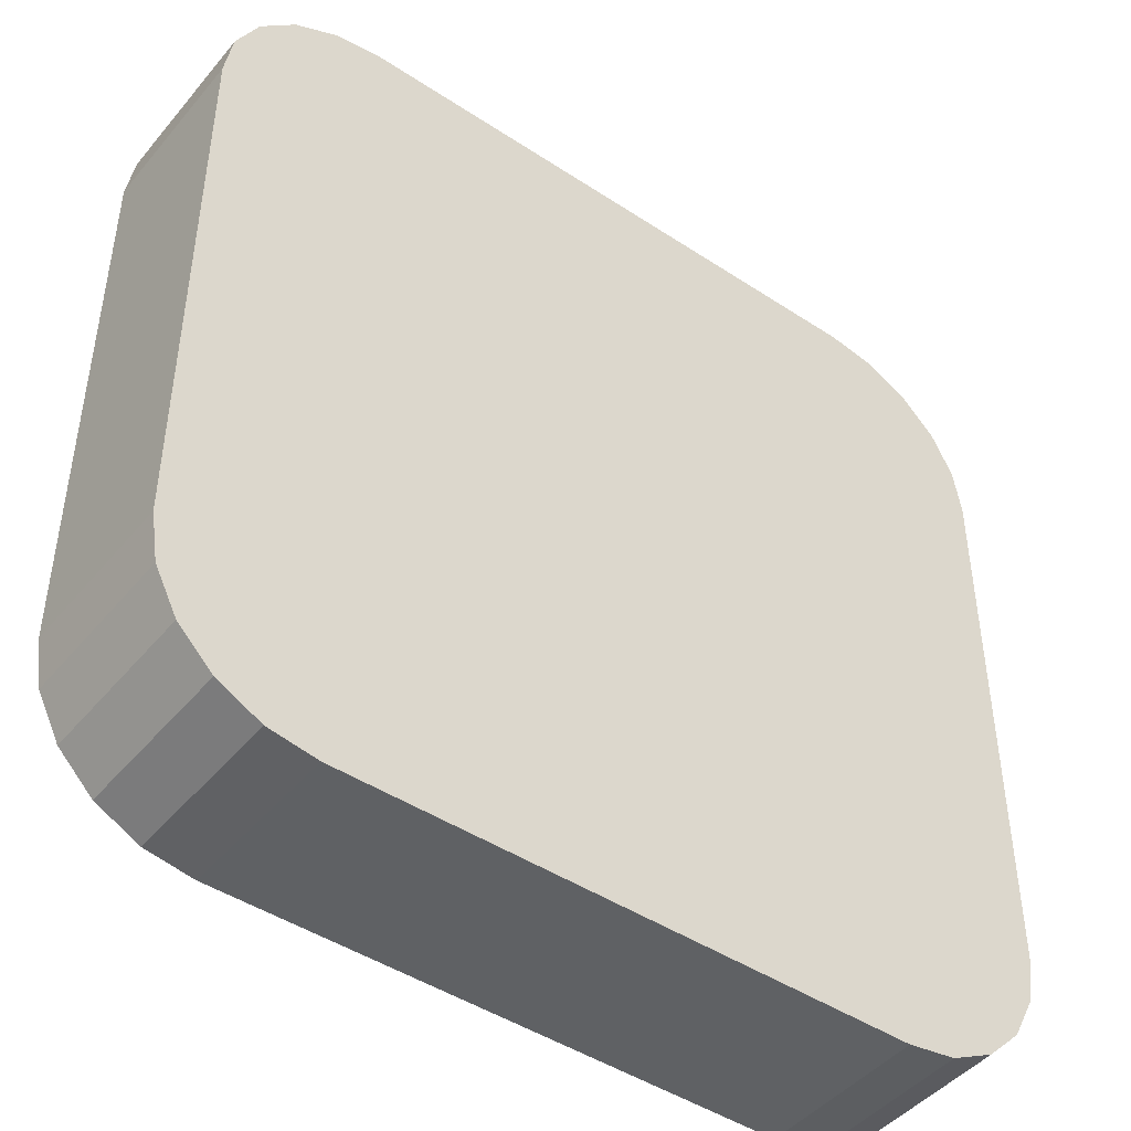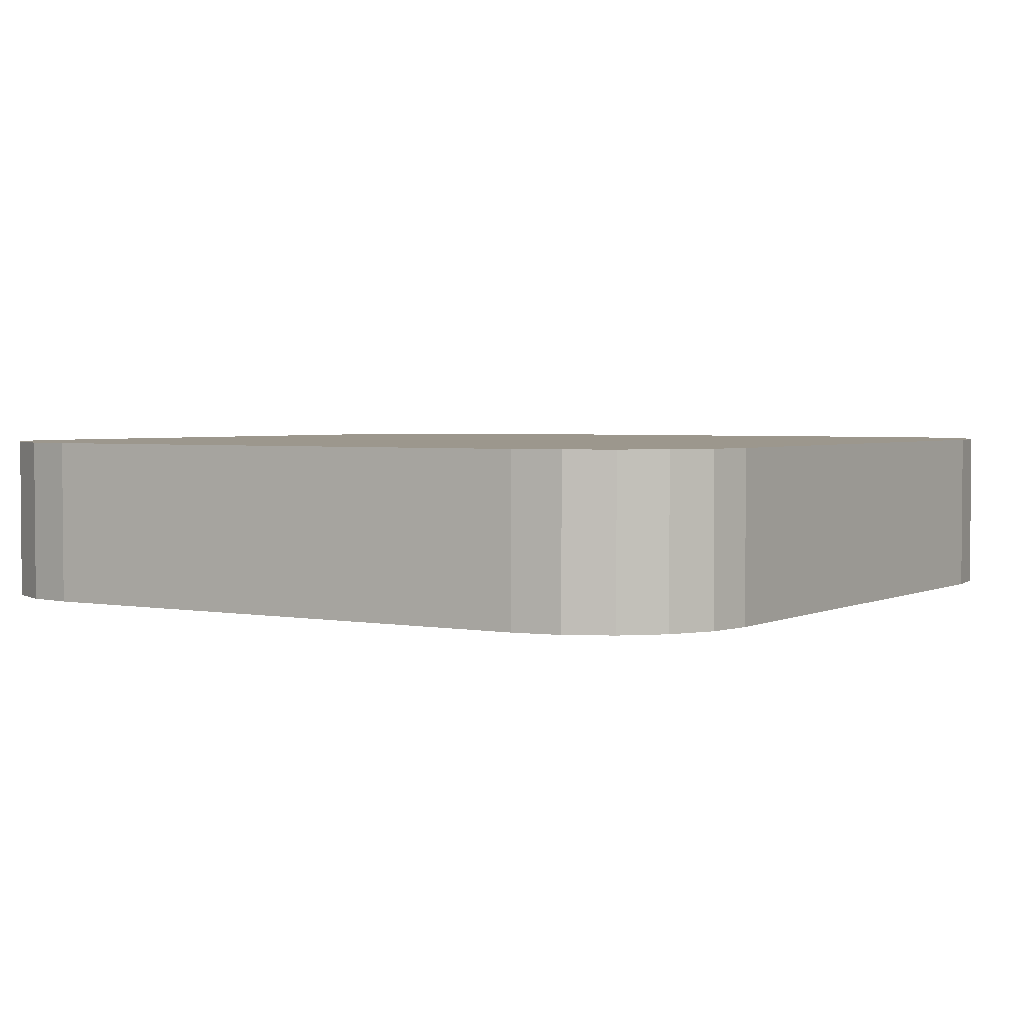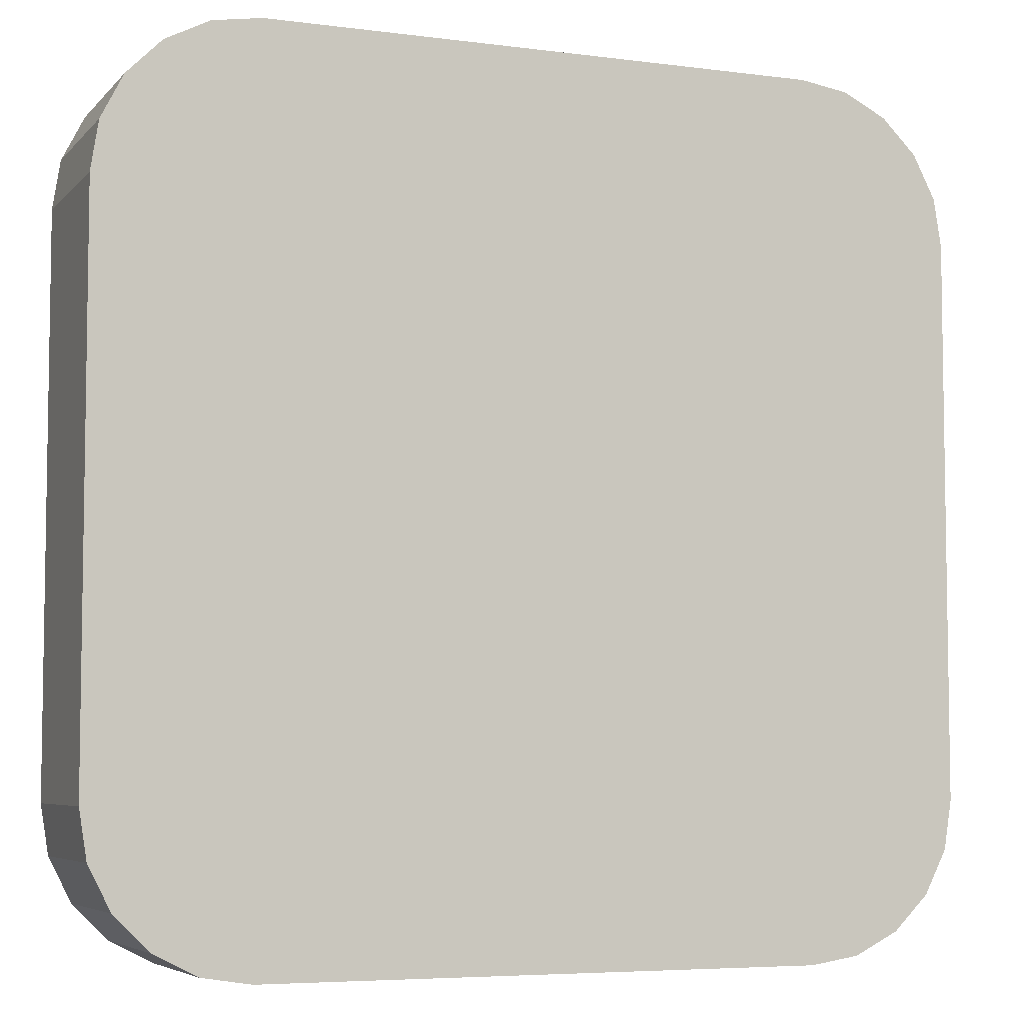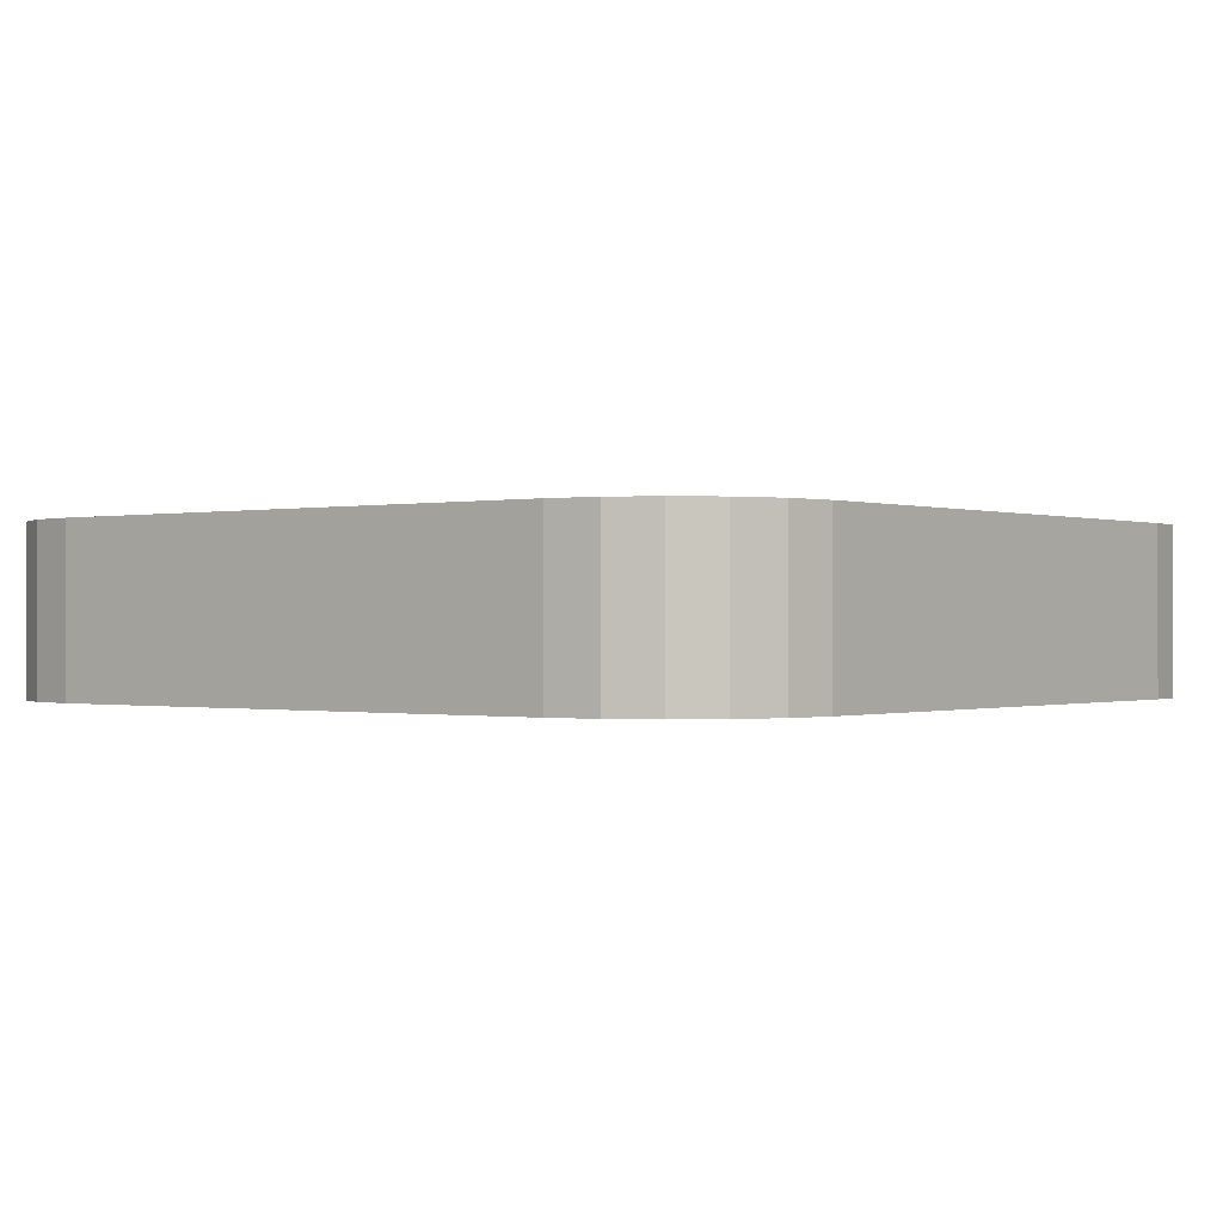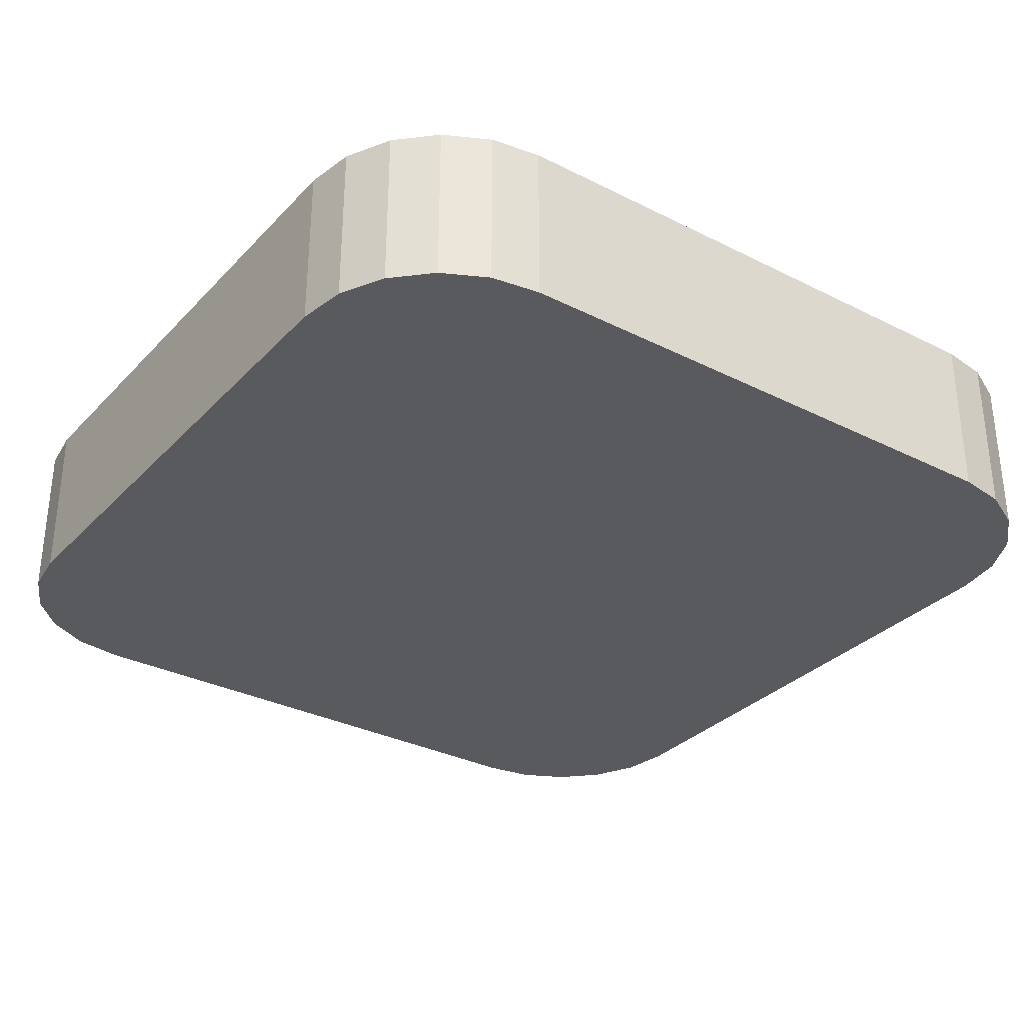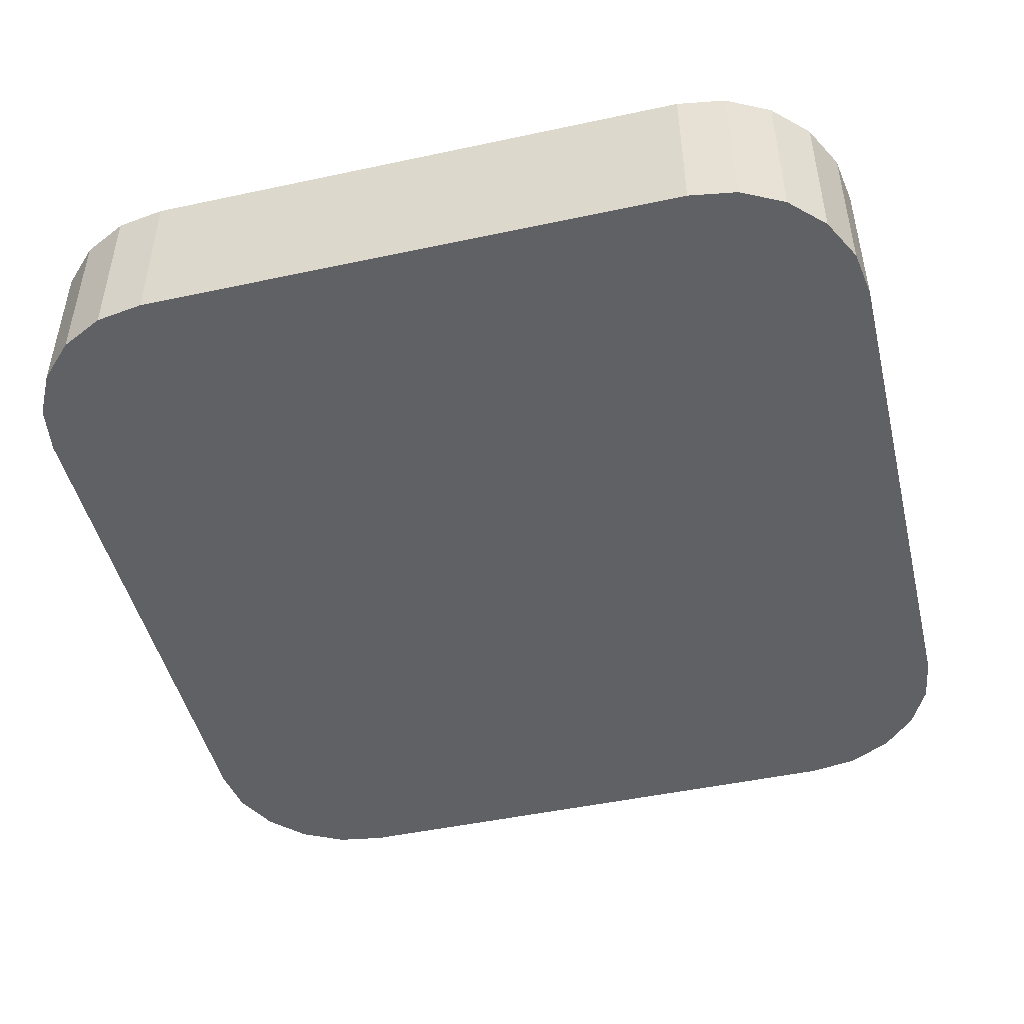
<metadata>
{"format":"obj","ext":"obj","renderer":"f3d","projection":"perspective","resolution":1024,"background":"white","views":[{"elev":-45.5,"azim":142.8,"up":"+Z"},{"elev":2.9,"azim":-147.3,"up":"+Y"},{"elev":-5.7,"azim":158.1,"up":"+Z"},{"elev":-0.3,"azim":38.3,"up":"+Y"},{"elev":-31.8,"azim":-35.4,"up":"+Y"},{"elev":-47.5,"azim":13.6,"up":"+Y"}]}
</metadata>
<code>
o CubeButton
v -0.6399 -0.1905 1
v -1 -0.1905 0.6399
v -0.7512 -0.1905 0.9824
v -0.8516 -0.1905 0.9312
v -0.9312 -0.1905 0.8516
v -0.9824 -0.1905 0.7512
v -1 0.1905 0.6399
v -0.6399 0.1905 1
v -0.9824 0.1905 0.7512
v -0.9312 0.1905 0.8516
v -0.8516 0.1905 0.9312
v -0.7512 0.1905 0.9824
v -1 -0.1905 -0.6399
v -0.6399 -0.1905 -1
v -0.9824 -0.1905 -0.7512
v -0.9312 -0.1905 -0.8516
v -0.8516 -0.1905 -0.9312
v -0.7512 -0.1905 -0.9824
v -0.6399 0.1905 -1
v -1 0.1905 -0.6399
v -0.7512 0.1905 -0.9824
v -0.8516 0.1905 -0.9312
v -0.9312 0.1905 -0.8516
v -0.9824 0.1905 -0.7512
v 1 -0.1905 0.6399
v 0.6399 -0.1905 1
v 0.9824 -0.1905 0.7512
v 0.9312 -0.1905 0.8516
v 0.8516 -0.1905 0.9312
v 0.7512 -0.1905 0.9824
v 0.6399 0.1905 1
v 1 0.1905 0.6399
v 0.7512 0.1905 0.9824
v 0.8516 0.1905 0.9312
v 0.9312 0.1905 0.8516
v 0.9824 0.1905 0.7512
v 0.6399 -0.1905 -1
v 1 -0.1905 -0.6399
v 0.7512 -0.1905 -0.9824
v 0.8516 -0.1905 -0.9312
v 0.9312 -0.1905 -0.8516
v 0.9824 -0.1905 -0.7512
v 1 0.1905 -0.6399
v 0.6399 0.1905 -1
v 0.9824 0.1905 -0.7512
v 0.9312 0.1905 -0.8516
v 0.8516 0.1905 -0.9312
v 0.7512 0.1905 -0.9824
f 26 31 8 1
f 38 43 32 25
f 43 45 46 47 48 44 19 21 22 23 24 20 7 9 10 11 12 8 31 33 34 35 36 32
f 2 7 20 13
f 14 19 44 37
f 1 8 12 3
f 3 12 11 4
f 4 11 10 5
f 5 10 9 6
f 6 9 7 2
f 19 14 18 21
f 21 18 17 22
f 22 17 16 23
f 23 16 15 24
f 24 15 13 20
f 43 38 42 45
f 45 42 41 46
f 46 41 40 47
f 47 40 39 48
f 48 39 37 44
f 31 26 30 33
f 33 30 29 34
f 34 29 28 35
f 35 28 27 36
f 36 27 25 32
f 13 15 16 17 18 14 37 39 40 41 42 38 25 27 28 29 30 26 1 3 4 5 6 2

</code>
